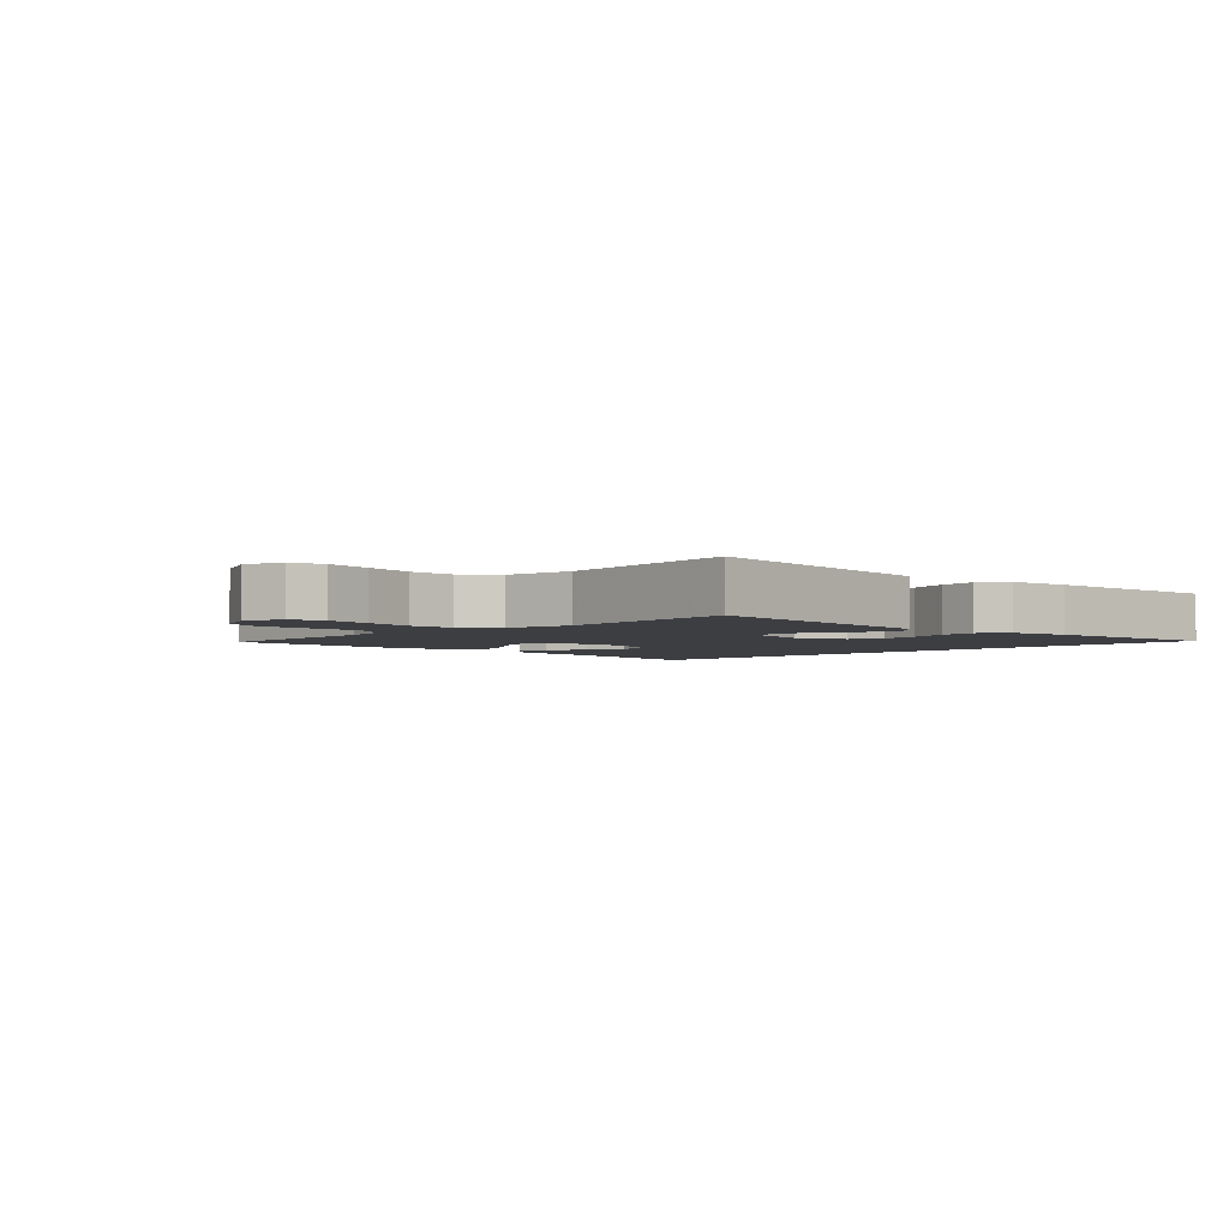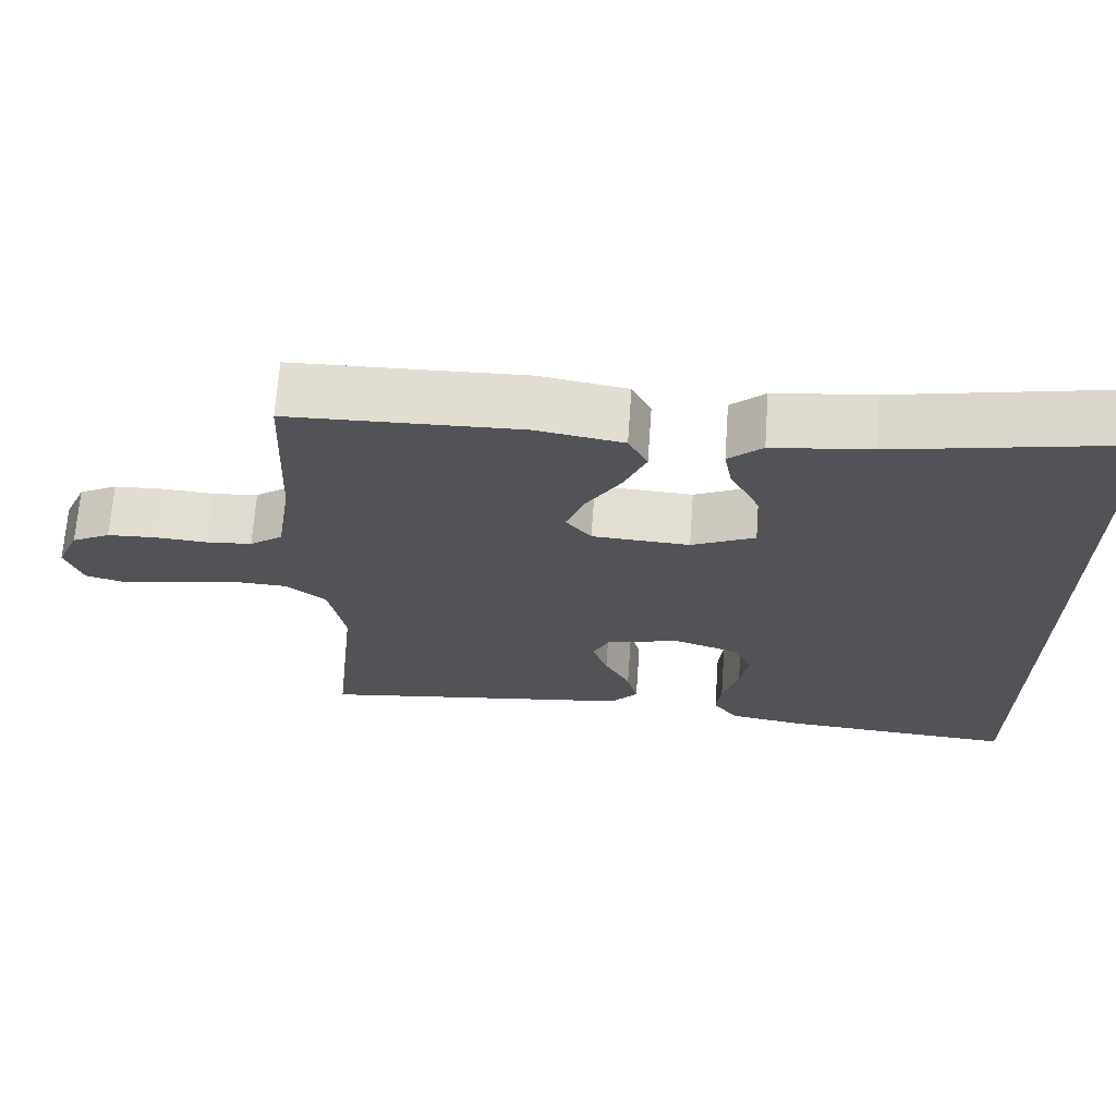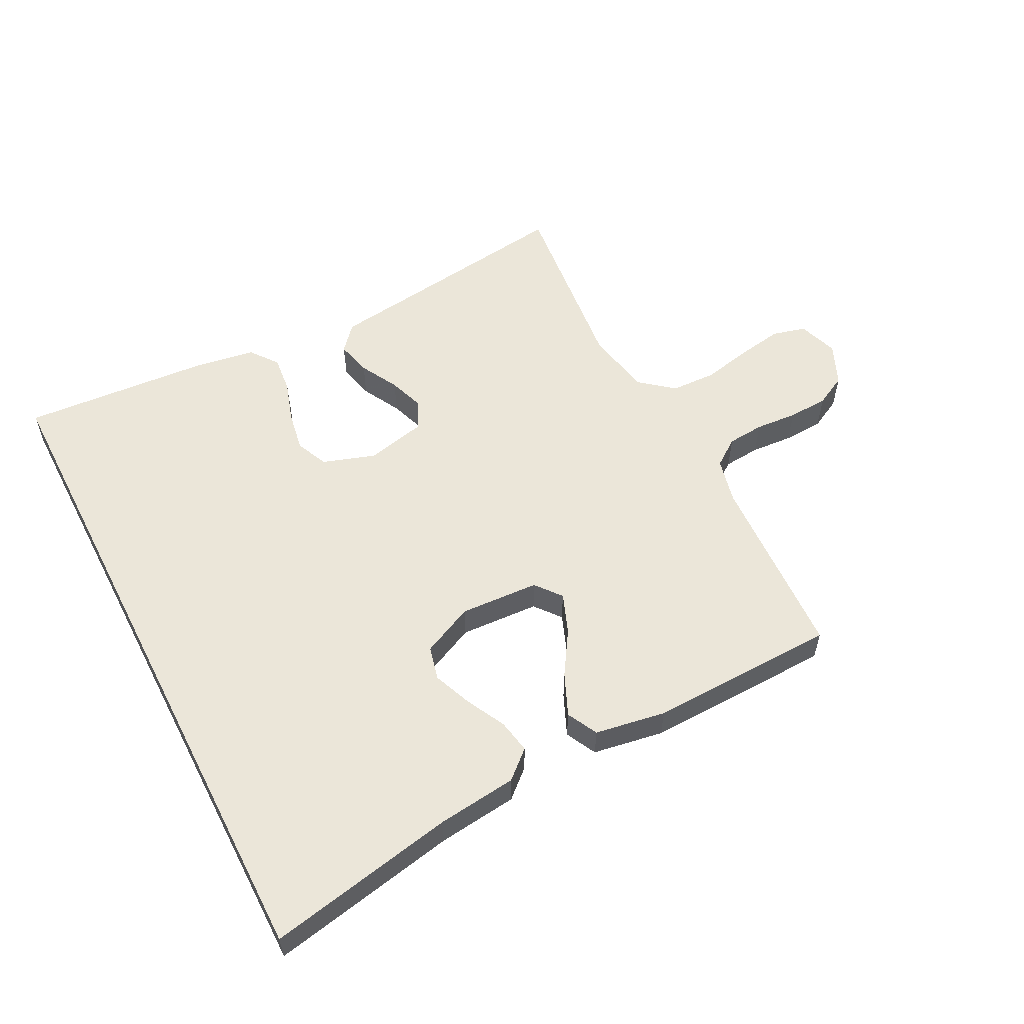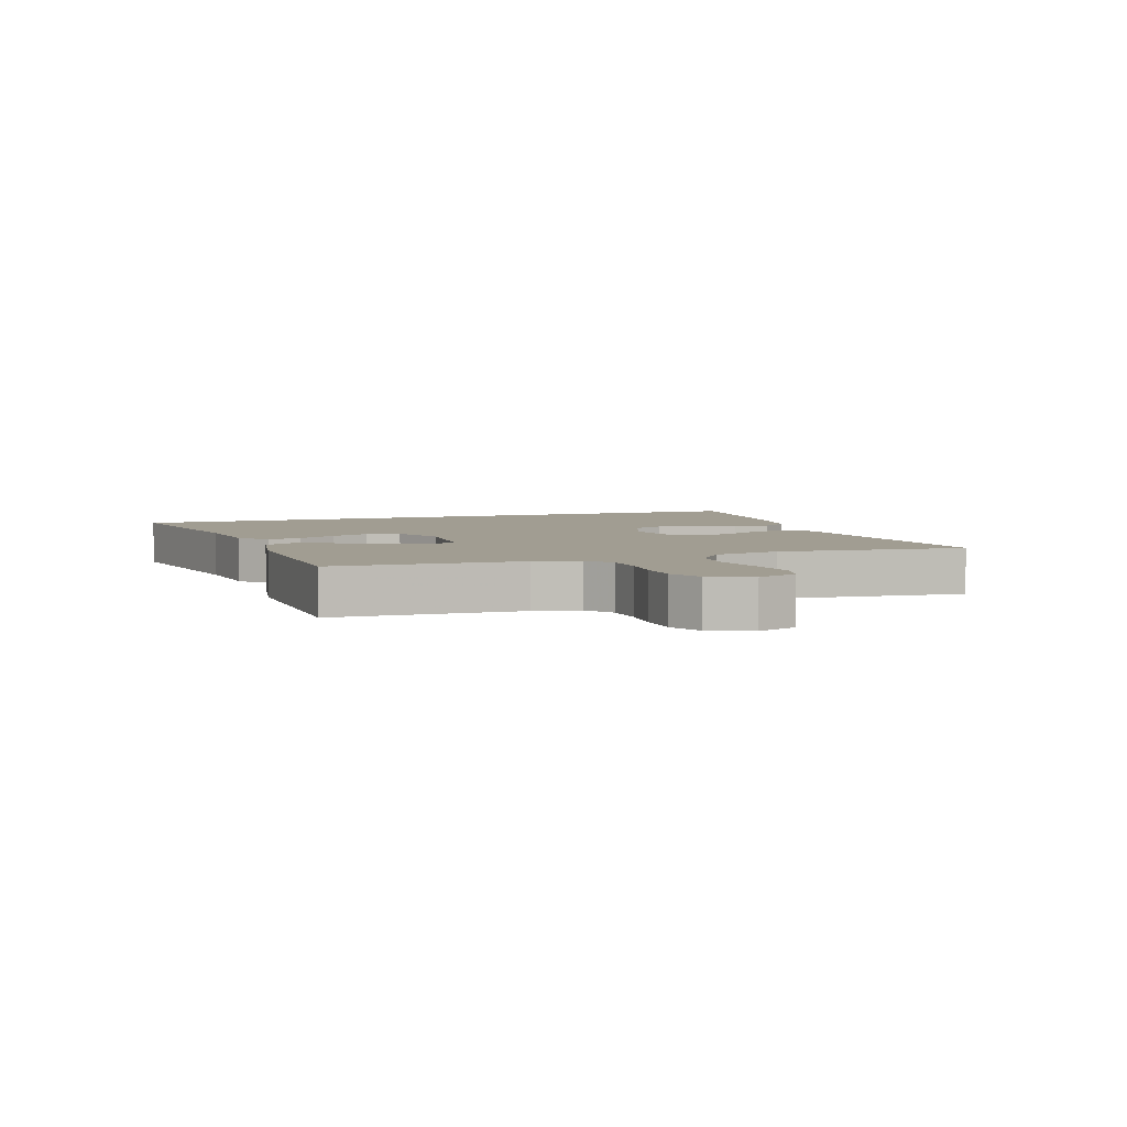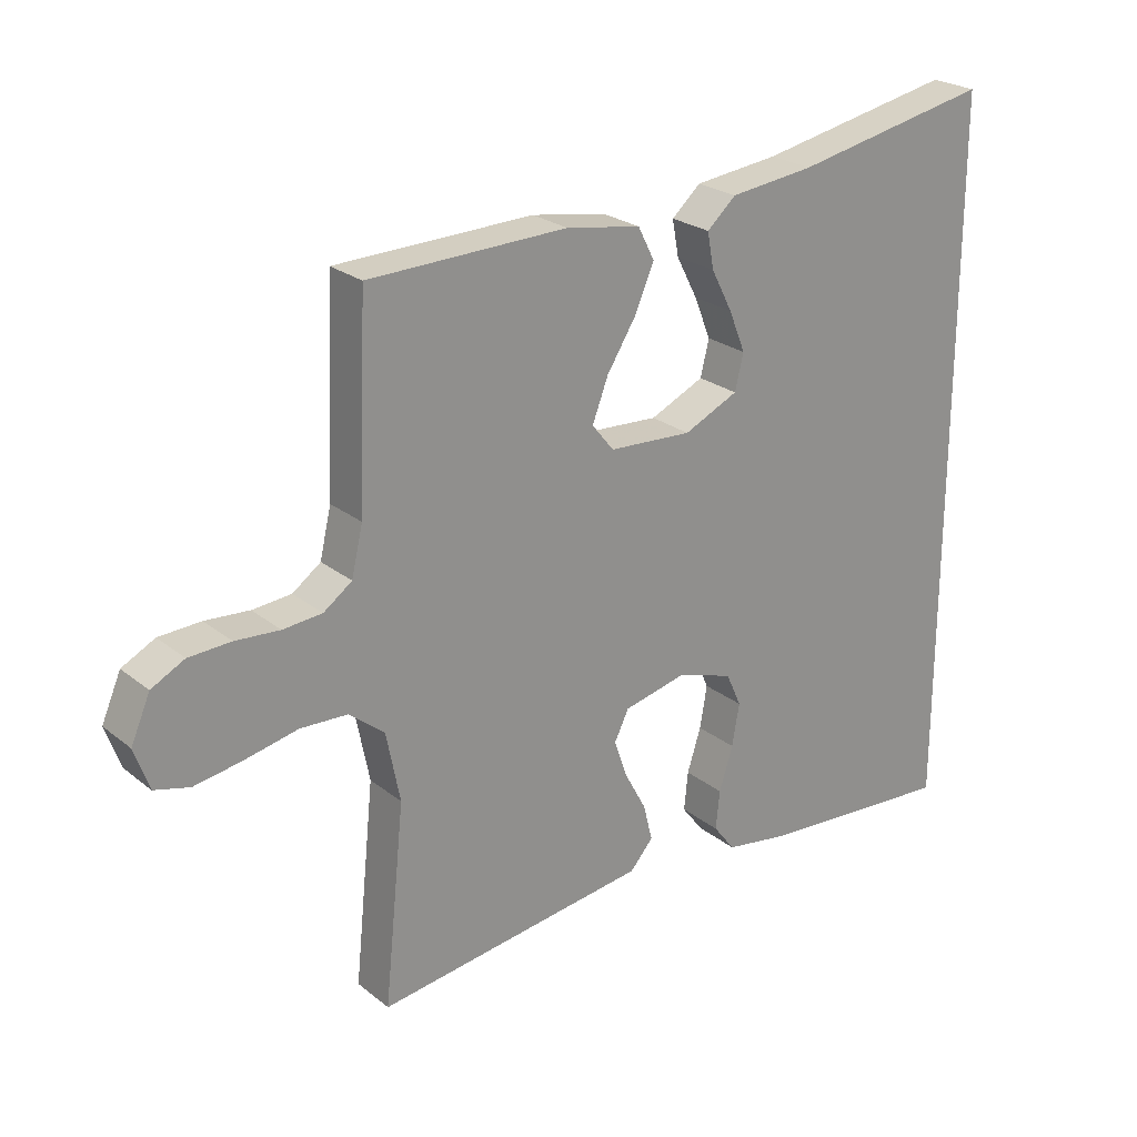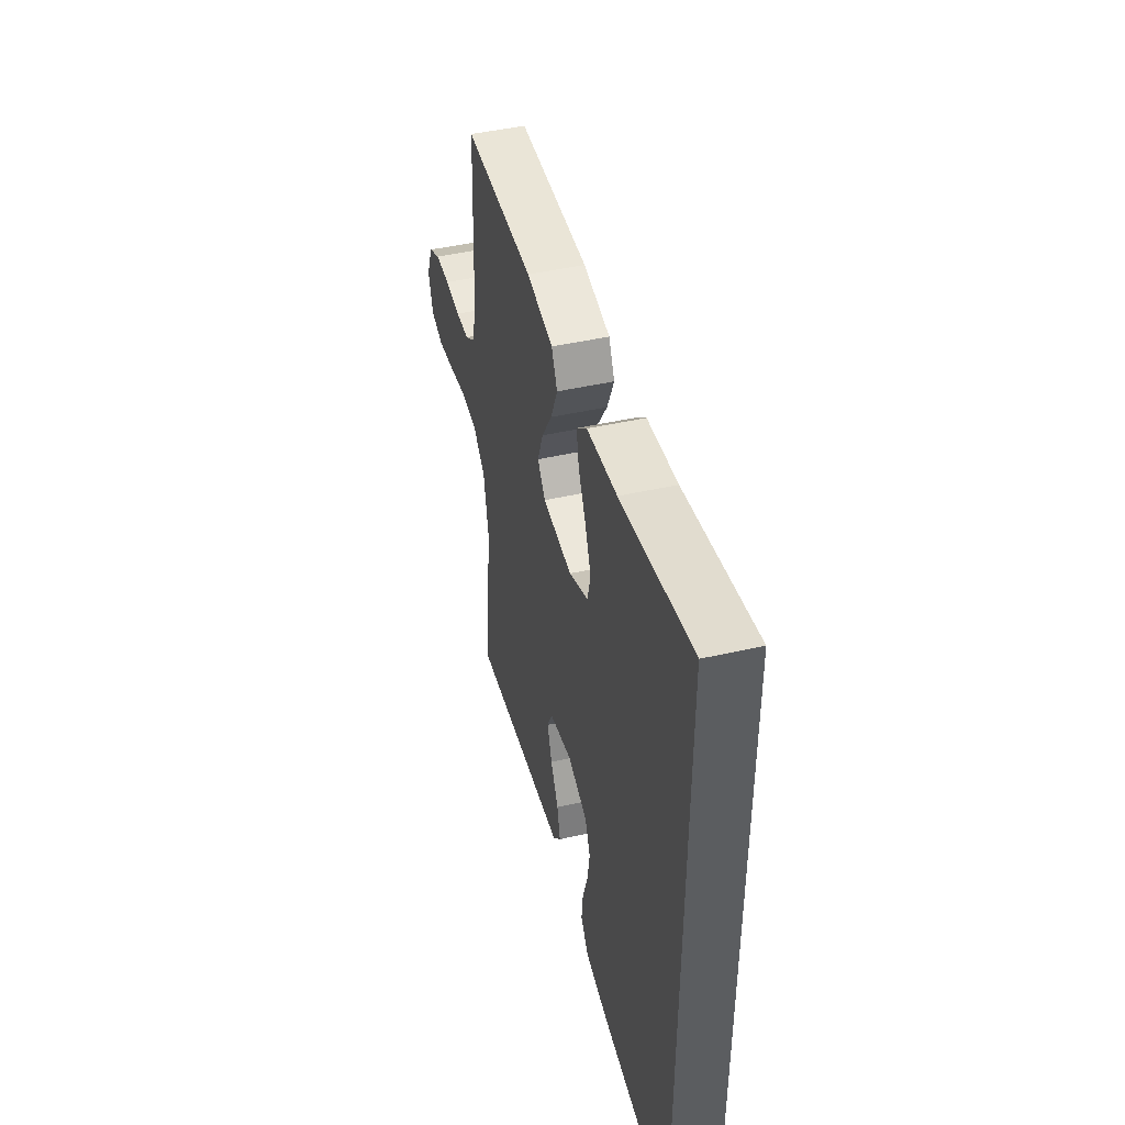
<metadata>
{"format":"obj","ext":"obj","renderer":"f3d","projection":"perspective","resolution":1024,"background":"white","views":[{"elev":-3.2,"azim":136.1,"up":"+Y"},{"elev":68.0,"azim":-175.9,"up":"+Z"},{"elev":56.4,"azim":-27.2,"up":"+Y"},{"elev":4.8,"azim":70.7,"up":"+Y"},{"elev":24.3,"azim":142.1,"up":"+Z"},{"elev":46.0,"azim":-104.6,"up":"+Z"}]}
</metadata>
<code>
v 0.5 0.07 -0.5
v 0.2 0.07 -0.46
v 0.086 0.07 -0.445
v 0.051 0.07 -0.405
v 0.065 0.07 -0.349
v 0.098 0.07 -0.288
v 0.118 0.07 -0.231
v 0.096 0.07 -0.186
v 0 0.07 -0.164
v -0.084 0.07 -0.192
v -0.107 0.07 -0.243
v -0.096 0.07 -0.307
v -0.075 0.07 -0.373
v -0.069 0.07 -0.432
v -0.102 0.07 -0.475
v -0.2 0.07 -0.491
v -0.5 0.07 -0.513
v -0.5 0.07 0.575
v -0.2 0.07 0.516
v -0.072 0.07 0.501
v -0.028 0.07 0.462
v -0.038 0.07 0.408
v -0.07 0.07 0.346
v -0.095 0.07 0.284
v -0.082 0.07 0.23
v 0 0.07 0.192
v 0.126 0.07 0.199
v 0.159 0.07 0.24
v 0.135 0.07 0.303
v 0.091 0.07 0.373
v 0.062 0.07 0.44
v 0.087 0.07 0.489
v 0.2 0.07 0.508
v 0.5 0.07 0.5
v 0.513 0.07 0.2
v 0.53 0.07 0.127
v 0.573 0.07 0.096
v 0.632 0.07 0.091
v 0.699 0.07 0.096
v 0.763 0.07 0.093
v 0.813 0.07 0.067
v 0.842 0.07 0
v 0.82 0.07 -0.063
v 0.767 0.07 -0.077
v 0.694 0.07 -0.065
v 0.615 0.07 -0.048
v 0.543 0.07 -0.051
v 0.49 0.07 -0.094
v 0.469 0.07 -0.2
v 0.5 0 -0.5
v 0.2 0 -0.46
v 0.086 0 -0.445
v 0.051 0 -0.405
v 0.065 0 -0.349
v 0.098 0 -0.288
v 0.118 0 -0.231
v 0.096 0 -0.186
v 0 0 -0.164
v -0.084 0 -0.192
v -0.107 0 -0.243
v -0.096 0 -0.307
v -0.075 0 -0.373
v -0.069 0 -0.432
v -0.102 0 -0.475
v -0.2 0 -0.491
v -0.5 0 -0.513
v -0.5 0 0.575
v -0.2 0 0.516
v -0.072 0 0.501
v -0.028 0 0.462
v -0.038 0 0.408
v -0.07 0 0.346
v -0.095 0 0.284
v -0.082 0 0.23
v 0 0 0.192
v 0.126 0 0.199
v 0.159 0 0.24
v 0.135 0 0.303
v 0.091 0 0.373
v 0.062 0 0.44
v 0.087 0 0.489
v 0.2 0 0.508
v 0.5 0 0.5
v 0.513 0 0.2
v 0.53 0 0.127
v 0.573 0 0.096
v 0.632 0 0.091
v 0.699 0 0.096
v 0.763 0 0.093
v 0.813 0 0.067
v 0.842 0 0
v 0.82 0 -0.063
v 0.767 0 -0.077
v 0.694 0 -0.065
v 0.615 0 -0.048
v 0.543 0 -0.051
v 0.49 0 -0.094
v 0.469 0 -0.2
f 44 45 46
f 43 44 46
f 42 43 46
f 41 42 46
f 40 41 46
f 39 40 46
f 38 39 46
f 37 38 46 47
f 36 37 47 48
f 33 34 35
f 32 33 35
f 31 32 35
f 30 31 35
f 29 30 35
f 36 48 49
f 35 36 49
f 29 35 49
f 28 29 49
f 21 22 23
f 20 21 23
f 19 20 23
f 19 23 24
f 18 19 24 25
f 16 17 18
f 15 16 18
f 14 15 18
f 13 14 18
f 12 13 18
f 11 12 18
f 10 11 18 25
f 4 5 6
f 3 4 6
f 2 3 6
f 2 6 7
f 1 2 7
f 49 1 7
f 28 49 7
f 27 28 7
f 9 10 25 26
f 8 9 26 27
f 7 8 27
f 95 94 93
f 95 93 92
f 95 92 91
f 95 91 90
f 95 90 89
f 95 89 88
f 95 88 87
f 96 95 87 86
f 97 96 86 85
f 84 83 82
f 84 82 81
f 84 81 80
f 84 80 79
f 84 79 78
f 98 97 85
f 98 85 84
f 98 84 78
f 98 78 77
f 72 71 70
f 72 70 69
f 72 69 68
f 73 72 68
f 74 73 68 67
f 67 66 65
f 67 65 64
f 67 64 63
f 67 63 62
f 67 62 61
f 67 61 60
f 74 67 60 59
f 55 54 53
f 55 53 52
f 55 52 51
f 56 55 51
f 56 51 50
f 56 50 98
f 56 98 77
f 56 77 76
f 75 74 59 58
f 76 75 58 57
f 76 57 56
f 1 50 51 2
f 2 51 52 3
f 3 52 53 4
f 4 53 54 5
f 5 54 55 6
f 6 55 56 7
f 7 56 57 8
f 8 57 58 9
f 9 58 59 10
f 10 59 60 11
f 11 60 61 12
f 12 61 62 13
f 13 62 63 14
f 14 63 64 15
f 15 64 65 16
f 16 65 66 17
f 17 66 67 18
f 18 67 68 19
f 19 68 69 20
f 20 69 70 21
f 21 70 71 22
f 22 71 72 23
f 23 72 73 24
f 24 73 74 25
f 25 74 75 26
f 26 75 76 27
f 27 76 77 28
f 28 77 78 29
f 29 78 79 30
f 30 79 80 31
f 31 80 81 32
f 32 81 82 33
f 33 82 83 34
f 34 83 84 35
f 35 84 85 36
f 36 85 86 37
f 37 86 87 38
f 38 87 88 39
f 39 88 89 40
f 40 89 90 41
f 41 90 91 42
f 42 91 92 43
f 43 92 93 44
f 44 93 94 45
f 45 94 95 46
f 46 95 96 47
f 47 96 97 48
f 48 97 98 49
f 49 98 50 1

</code>
